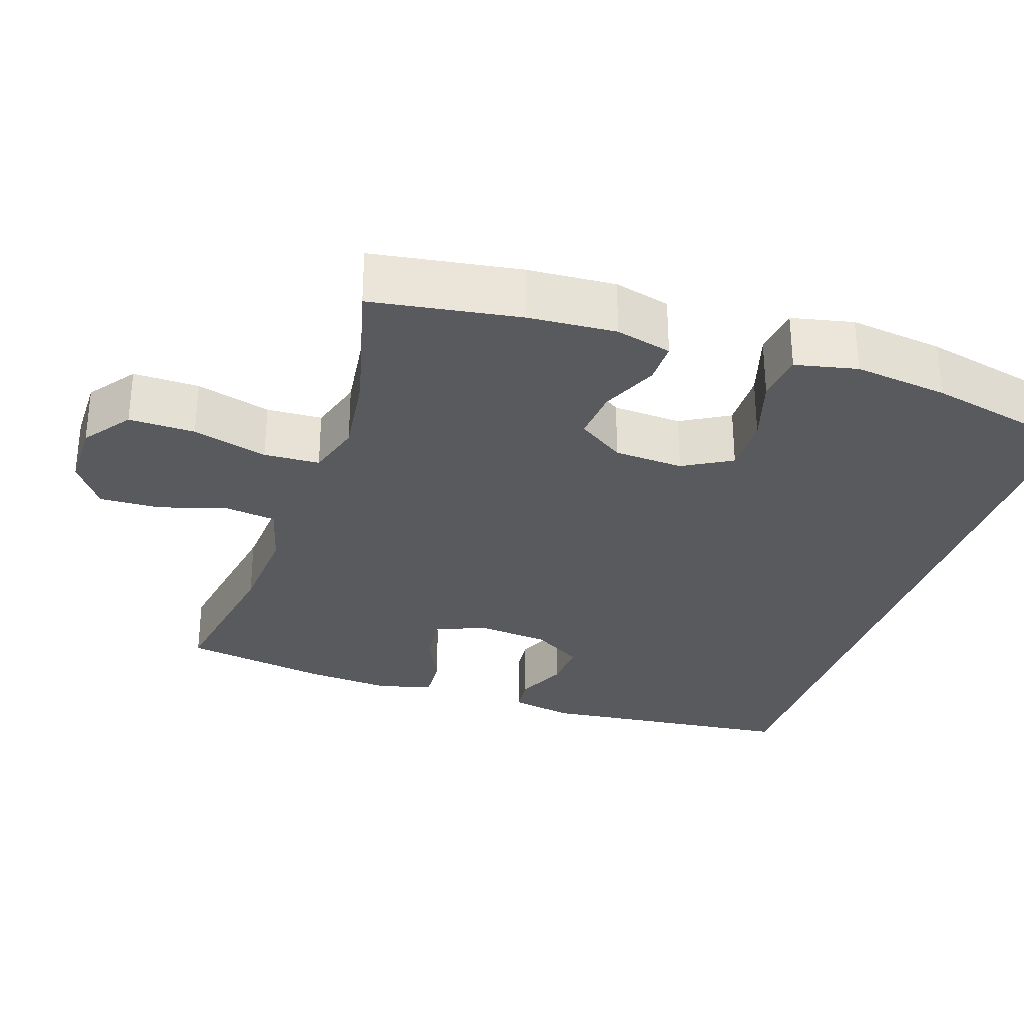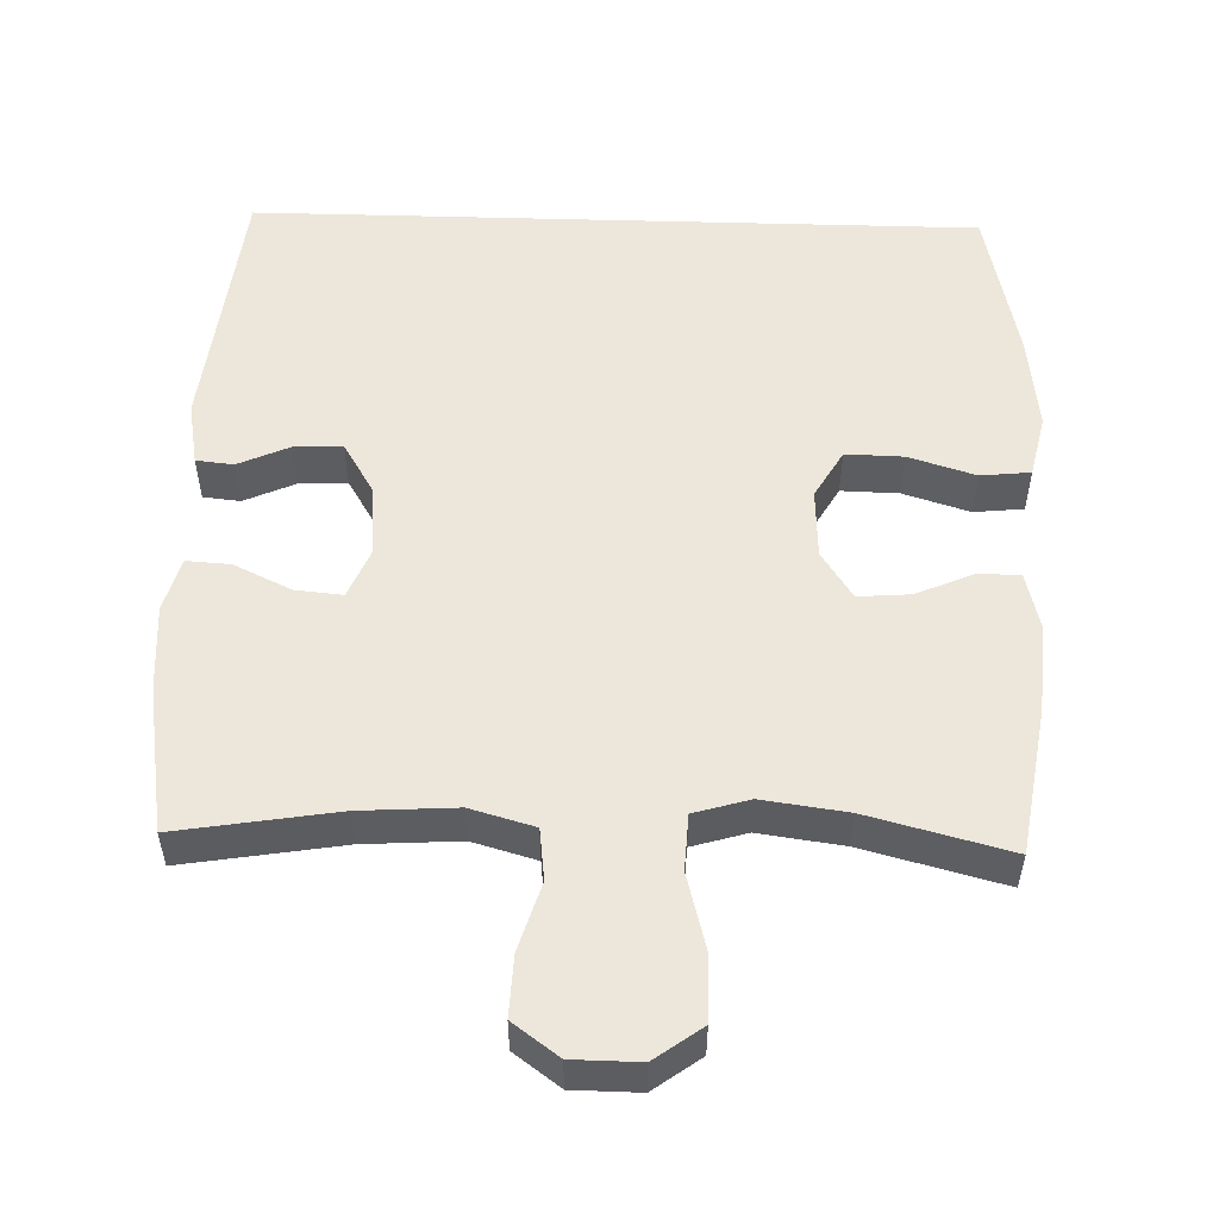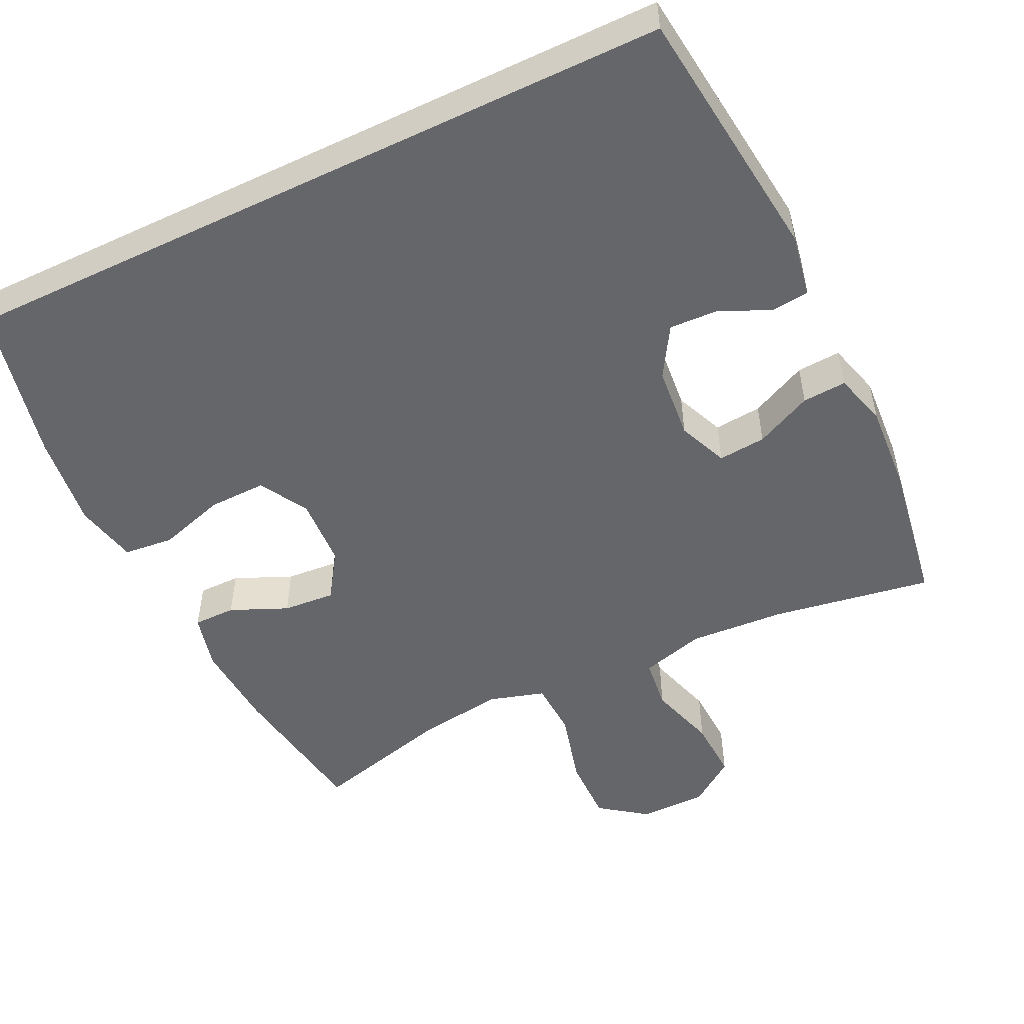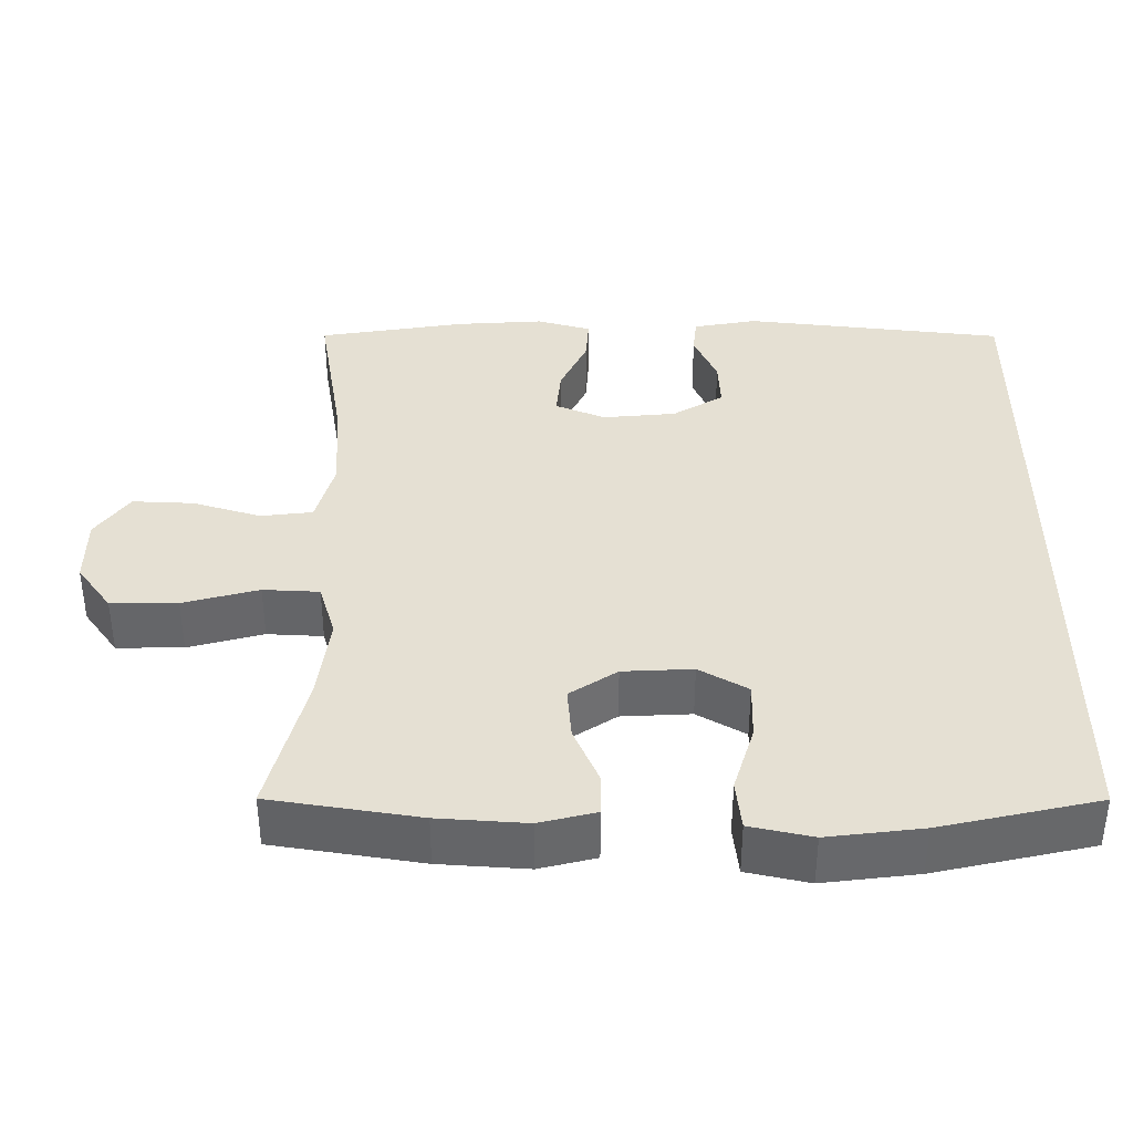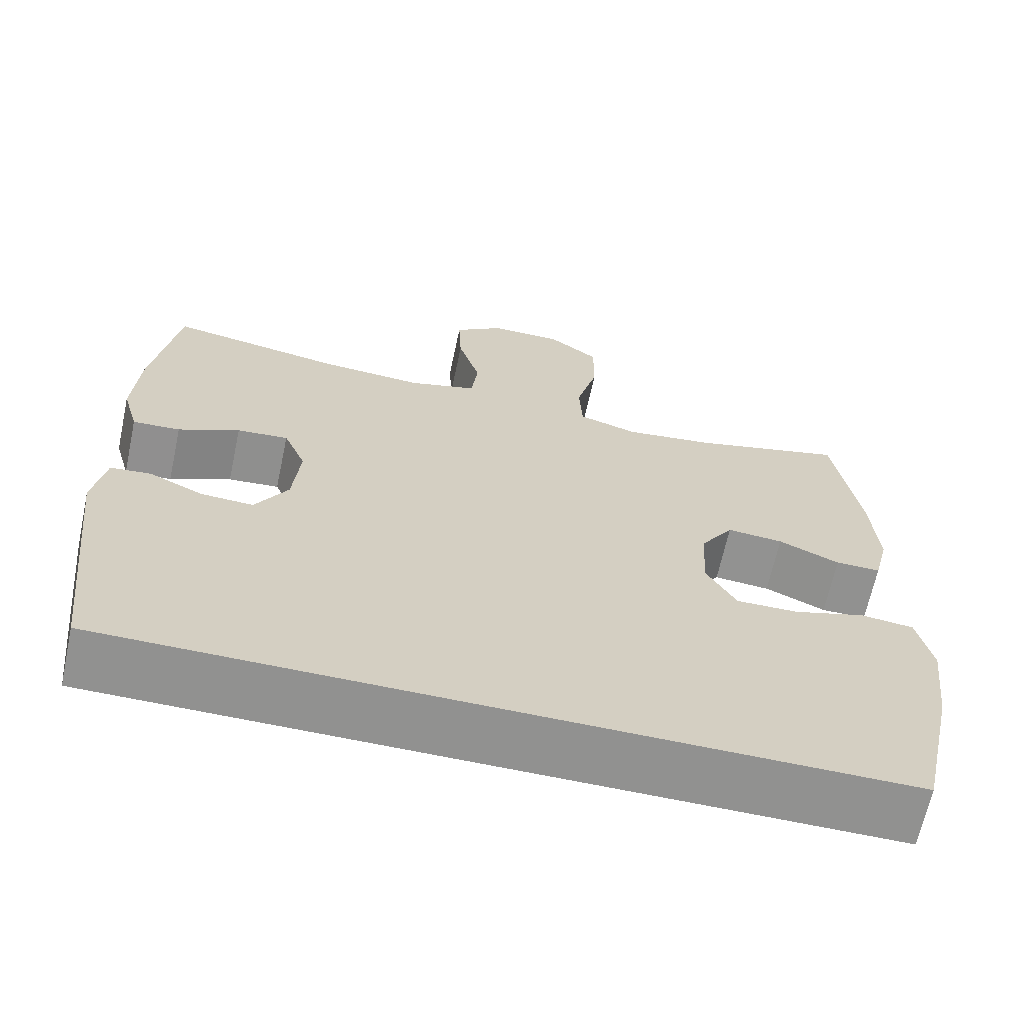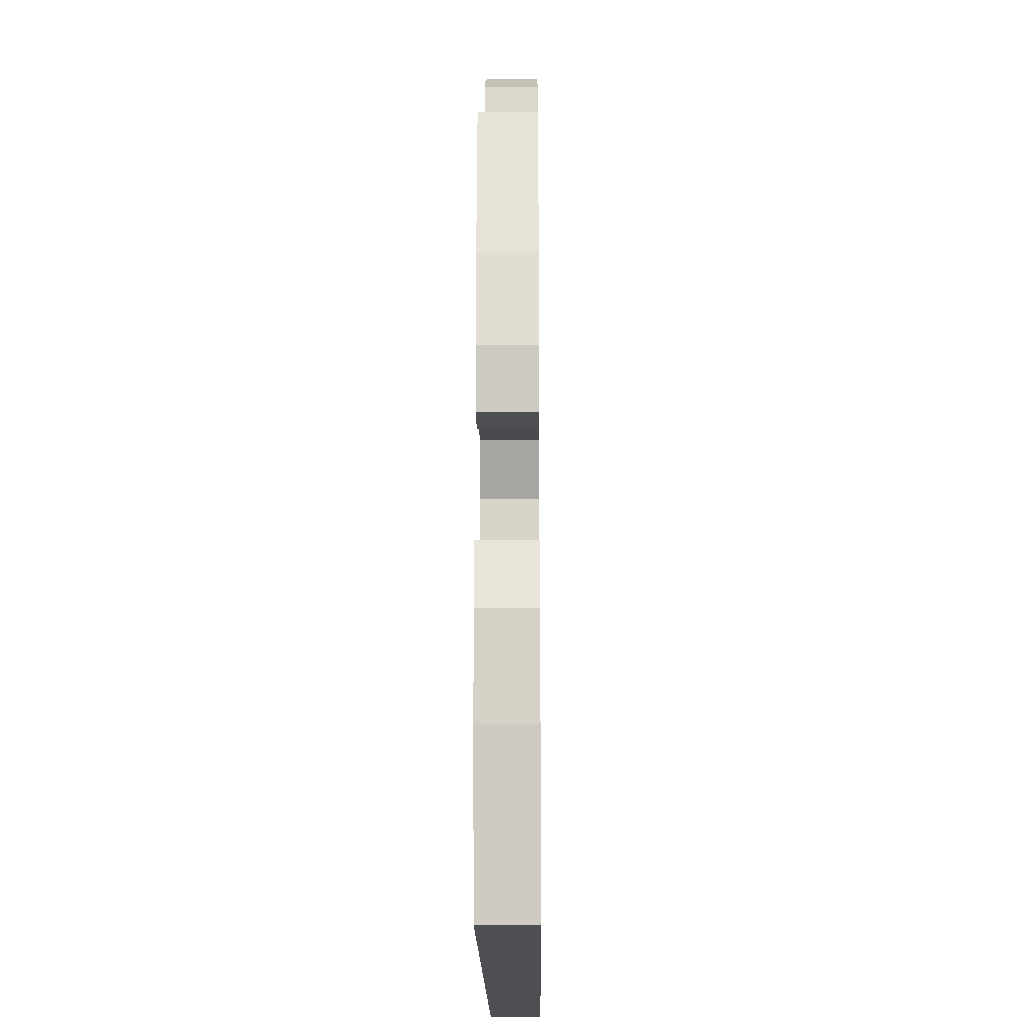
<metadata>
{"format":"obj","ext":"obj","renderer":"f3d","projection":"perspective","resolution":1024,"background":"white","views":[{"elev":-30.6,"azim":71.3,"up":"+Y"},{"elev":53.7,"azim":1.7,"up":"+Y"},{"elev":-51.7,"azim":-154.3,"up":"+Y"},{"elev":38.1,"azim":90.1,"up":"+Y"},{"elev":-65.9,"azim":-12.1,"up":"+Z"},{"elev":-17.8,"azim":90.6,"up":"+Z"}]}
</metadata>
<code>
o path10302
v -0.5372 0.0375 0.2719
v -0.5449 0.0375 0.1527
v -0.5239 0.0375 0.07856
v -0.4632 0.0375 0.08251
v -0.3848 0.0375 0.1197
v -0.319 0.0375 0.1258
v -0.2904 0.0375 0.0576
v -0.2996 0.0375 -0.04287
v -0.3416 0.0375 -0.1124
v -0.4082 0.0375 -0.1094
v -0.4791 0.0375 -0.07777
v -0.5307 0.0375 -0.08314
v -0.5464 0.0375 -0.1707
v -0.5051 0.0375 -0.5279
v 0.4968 0.0375 -0.5279
v 0.5448 0.0375 -0.3113
v 0.5605 0.0375 -0.1812
v 0.5414 0.0375 -0.09507
v 0.4728 0.0375 -0.08778
v 0.3806 0.0375 -0.1163
v 0.3007 0.0375 -0.1182
v 0.2622 0.0375 -0.05135
v 0.2669 0.0375 0.04454
v 0.3097 0.0375 0.1095
v 0.3818 0.0375 0.1038
v 0.4603 0.0375 0.06979
v 0.5186 0.0375 0.06986
v 0.5378 0.0375 0.1474
v 0.5293 0.0375 0.2691
v 0.4968 0.0375 0.4738
v 0.3015 0.0375 0.4231
v 0.1847 0.0375 0.4074
v 0.1086 0.0375 0.43
v 0.1046 0.0375 0.507
v 0.1323 0.0375 0.6105
v 0.1332 0.0375 0.7019
v 0.06827 0.0375 0.7493
v -0.02451 0.0375 0.7485
v -0.08773 0.0375 0.7024
v -0.08392 0.0375 0.6187
v -0.05524 0.0375 0.525
v -0.06377 0.0375 0.454
v -0.1521 0.0375 0.4292
v -0.2847 0.0375 0.4375
v -0.5051 0.0375 0.4738
v -0.5372 -0.0375 0.2719
v -0.5449 -0.0375 0.1527
v -0.5239 -0.0375 0.07856
v -0.4632 -0.0375 0.08251
v -0.3848 -0.0375 0.1197
v -0.319 -0.0375 0.1258
v -0.2904 -0.0375 0.0576
v -0.2996 -0.0375 -0.04287
v -0.3416 -0.0375 -0.1124
v -0.4082 -0.0375 -0.1094
v -0.4791 -0.0375 -0.07777
v -0.5307 -0.0375 -0.08314
v -0.5464 -0.0375 -0.1707
v -0.5051 -0.0375 -0.5279
v 0.4968 -0.0375 -0.5279
v 0.5448 -0.0375 -0.3113
v 0.5605 -0.0375 -0.1812
v 0.5414 -0.0375 -0.09507
v 0.4728 -0.0375 -0.08778
v 0.3806 -0.0375 -0.1163
v 0.3007 -0.0375 -0.1182
v 0.2622 -0.0375 -0.05135
v 0.2669 -0.0375 0.04454
v 0.3097 -0.0375 0.1095
v 0.3818 -0.0375 0.1038
v 0.4603 -0.0375 0.06979
v 0.5186 -0.0375 0.06986
v 0.5378 -0.0375 0.1474
v 0.5293 -0.0375 0.2691
v 0.4968 -0.0375 0.4738
v 0.3015 -0.0375 0.4231
v 0.1847 -0.0375 0.4074
v 0.1086 -0.0375 0.43
v 0.1046 -0.0375 0.507
v 0.1323 -0.0375 0.6105
v 0.1332 -0.0375 0.7019
v 0.06827 -0.0375 0.7493
v -0.02451 -0.0375 0.7485
v -0.08773 -0.0375 0.7024
v -0.08392 -0.0375 0.6187
v -0.05524 -0.0375 0.525
v -0.06377 -0.0375 0.454
v -0.1521 -0.0375 0.4292
v -0.2847 -0.0375 0.4375
v -0.5051 -0.0375 0.4738
v 0.1332 0.0375 0.7019
v 0.06827 0.0375 0.7493
v -0.02451 0.0375 0.7485
v -0.08773 0.0375 0.7024
v -0.08392 0.0375 0.6187
v 0.1323 0.0375 0.6105
v -0.05524 0.0375 0.525
v 0.1046 0.0375 0.507
v -0.06377 0.0375 0.454
v -0.06377 0.0375 0.454
v 0.1086 0.0375 0.43
v 0.1086 0.0375 0.43
v -0.2847 0.0375 0.4375
v -0.5051 0.0375 0.4738
v -0.5051 0.0375 0.4738
v -0.1521 0.0375 0.4292
v 0.4968 0.0375 0.4738
v 0.4968 0.0375 0.4738
v 0.3015 0.0375 0.4231
v 0.1847 0.0375 0.4074
v -0.5372 0.0375 0.2719
v 0.5293 0.0375 0.2691
v -0.5449 0.0375 0.1527
v 0.5378 0.0375 0.1474
v -0.3848 0.0375 0.1197
v -0.319 0.0375 0.1258
v -0.319 0.0375 0.1258
v -0.5239 0.0375 0.07856
v -0.5239 0.0375 0.07856
v 0.5186 0.0375 0.06986
v 0.5186 0.0375 0.06986
v 0.3097 0.0375 0.1095
v 0.3097 0.0375 0.1095
v 0.3818 0.0375 0.1038
v -0.2904 0.0375 0.0576
v -0.4632 0.0375 0.08251
v 0.2669 0.0375 0.04454
v 0.4603 0.0375 0.06979
v -0.2996 0.0375 -0.04287
v 0.2622 0.0375 -0.05135
v -0.3416 0.0375 -0.1124
v -0.3416 0.0375 -0.1124
v 0.3007 0.0375 -0.1182
v 0.3007 0.0375 -0.1182
v -0.4082 0.0375 -0.1094
v -0.4791 0.0375 -0.07777
v -0.5307 0.0375 -0.08314
v -0.5307 0.0375 -0.08314
v -0.5464 0.0375 -0.1707
v 0.5414 0.0375 -0.09507
v 0.5414 0.0375 -0.09507
v 0.4728 0.0375 -0.08778
v 0.3806 0.0375 -0.1163
v 0.5605 0.0375 -0.1812
v 0.5448 0.0375 -0.3113
v 0.4968 0.0375 -0.5279
v 0.4968 0.0375 -0.5279
v -0.5051 0.0375 -0.5279
v -0.5051 0.0375 -0.5279
v 0.1332 -0.0375 0.7019
v 0.06827 -0.0375 0.7493
v -0.02451 -0.0375 0.7485
v -0.08773 -0.0375 0.7024
v -0.08392 -0.0375 0.6187
v 0.1323 -0.0375 0.6105
v -0.05524 -0.0375 0.525
v 0.1046 -0.0375 0.507
v -0.06377 -0.0375 0.454
v -0.06377 -0.0375 0.454
v 0.1086 -0.0375 0.43
v 0.1086 -0.0375 0.43
v -0.2847 -0.0375 0.4375
v -0.5051 -0.0375 0.4738
v -0.5051 -0.0375 0.4738
v -0.1521 -0.0375 0.4292
v 0.4968 -0.0375 0.4738
v 0.4968 -0.0375 0.4738
v 0.3015 -0.0375 0.4231
v 0.1847 -0.0375 0.4074
v -0.5372 -0.0375 0.2719
v 0.5293 -0.0375 0.2691
v -0.5449 -0.0375 0.1527
v 0.5378 -0.0375 0.1474
v -0.3848 -0.0375 0.1197
v -0.319 -0.0375 0.1258
v -0.319 -0.0375 0.1258
v -0.5239 -0.0375 0.07856
v -0.5239 -0.0375 0.07856
v 0.5186 -0.0375 0.06986
v 0.5186 -0.0375 0.06986
v 0.3097 -0.0375 0.1095
v 0.3097 -0.0375 0.1095
v 0.3818 -0.0375 0.1038
v -0.2904 -0.0375 0.0576
v -0.4632 -0.0375 0.08251
v 0.2669 -0.0375 0.04454
v 0.4603 -0.0375 0.06979
v -0.2996 -0.0375 -0.04287
v 0.2622 -0.0375 -0.05135
v -0.3416 -0.0375 -0.1124
v -0.3416 -0.0375 -0.1124
v 0.3007 -0.0375 -0.1182
v 0.3007 -0.0375 -0.1182
v -0.4082 -0.0375 -0.1094
v -0.4791 -0.0375 -0.07777
v -0.5307 -0.0375 -0.08314
v -0.5307 -0.0375 -0.08314
v -0.5464 -0.0375 -0.1707
v 0.5414 -0.0375 -0.09507
v 0.5414 -0.0375 -0.09507
v 0.4728 -0.0375 -0.08778
v 0.3806 -0.0375 -0.1163
v 0.5605 -0.0375 -0.1812
v 0.5448 -0.0375 -0.3113
v 0.4968 -0.0375 -0.5279
v 0.4968 -0.0375 -0.5279
v -0.5051 -0.0375 -0.5279
v -0.5051 -0.0375 -0.5279
f 202 204 203
f 162 175 165
f 169 181 168
f 183 187 173
f 155 156 157
f 192 190 207
f 175 162 174
f 157 158 160
f 153 154 152
f 160 186 169
f 192 204 202
f 201 203 199
f 186 184 189
f 198 194 195
f 172 174 170
f 160 184 186
f 189 190 192
f 160 158 184
f 165 175 184
f 202 203 201
f 181 183 168
f 204 192 205
f 173 187 179
f 168 183 171
f 188 189 184
f 169 186 181
f 150 151 155
f 156 158 157
f 205 192 207
f 155 154 156
f 190 189 188
f 170 174 162
f 198 195 196
f 174 172 185
f 151 154 155
f 170 162 163
f 168 171 166
f 190 194 207
f 165 184 158
f 171 183 173
f 152 154 151
f 207 194 198
f 177 185 172
f 36 37 82 81
f 37 38 83 82
f 38 39 84 83
f 39 40 85 84
f 35 36 81 80
f 40 41 86 85
f 34 35 80 79
f 41 100 159 86
f 102 34 79 161
f 44 105 164 89
f 42 43 88 87
f 108 31 76 167
f 43 44 89 88
f 32 33 78 77
f 31 32 77 76
f 45 1 46 90
f 29 30 75 74
f 1 2 47 46
f 28 29 74 73
f 5 117 176 50
f 2 119 178 47
f 121 28 73 180
f 123 25 70 182
f 6 7 52 51
f 4 5 50 49
f 3 4 49 48
f 23 24 69 68
f 26 27 72 71
f 25 26 71 70
f 7 8 53 52
f 22 23 68 67
f 8 132 191 53
f 134 22 67 193
f 10 11 56 55
f 11 138 197 56
f 12 13 58 57
f 141 19 64 200
f 19 20 65 64
f 17 18 63 62
f 9 10 55 54
f 20 21 66 65
f 16 17 62 61
f 147 16 61 206
f 149 15 60 208
f 13 14 59 58
f 143 144 145
f 103 106 116
f 110 109 122
f 124 114 128
f 96 98 97
f 133 148 131
f 116 115 103
f 98 101 99
f 94 93 95
f 101 110 127
f 133 143 145
f 142 140 144
f 127 130 125
f 139 136 135
f 113 111 115
f 101 127 125
f 130 133 131
f 101 125 99
f 106 125 116
f 143 142 144
f 122 109 124
f 145 146 133
f 114 120 128
f 109 112 124
f 129 125 130
f 110 122 127
f 91 96 92
f 97 98 99
f 146 148 133
f 96 97 95
f 131 129 130
f 111 103 115
f 139 137 136
f 115 126 113
f 92 96 95
f 111 104 103
f 109 107 112
f 131 148 135
f 106 99 125
f 112 114 124
f 93 92 95
f 148 139 135
f 118 113 126

</code>
